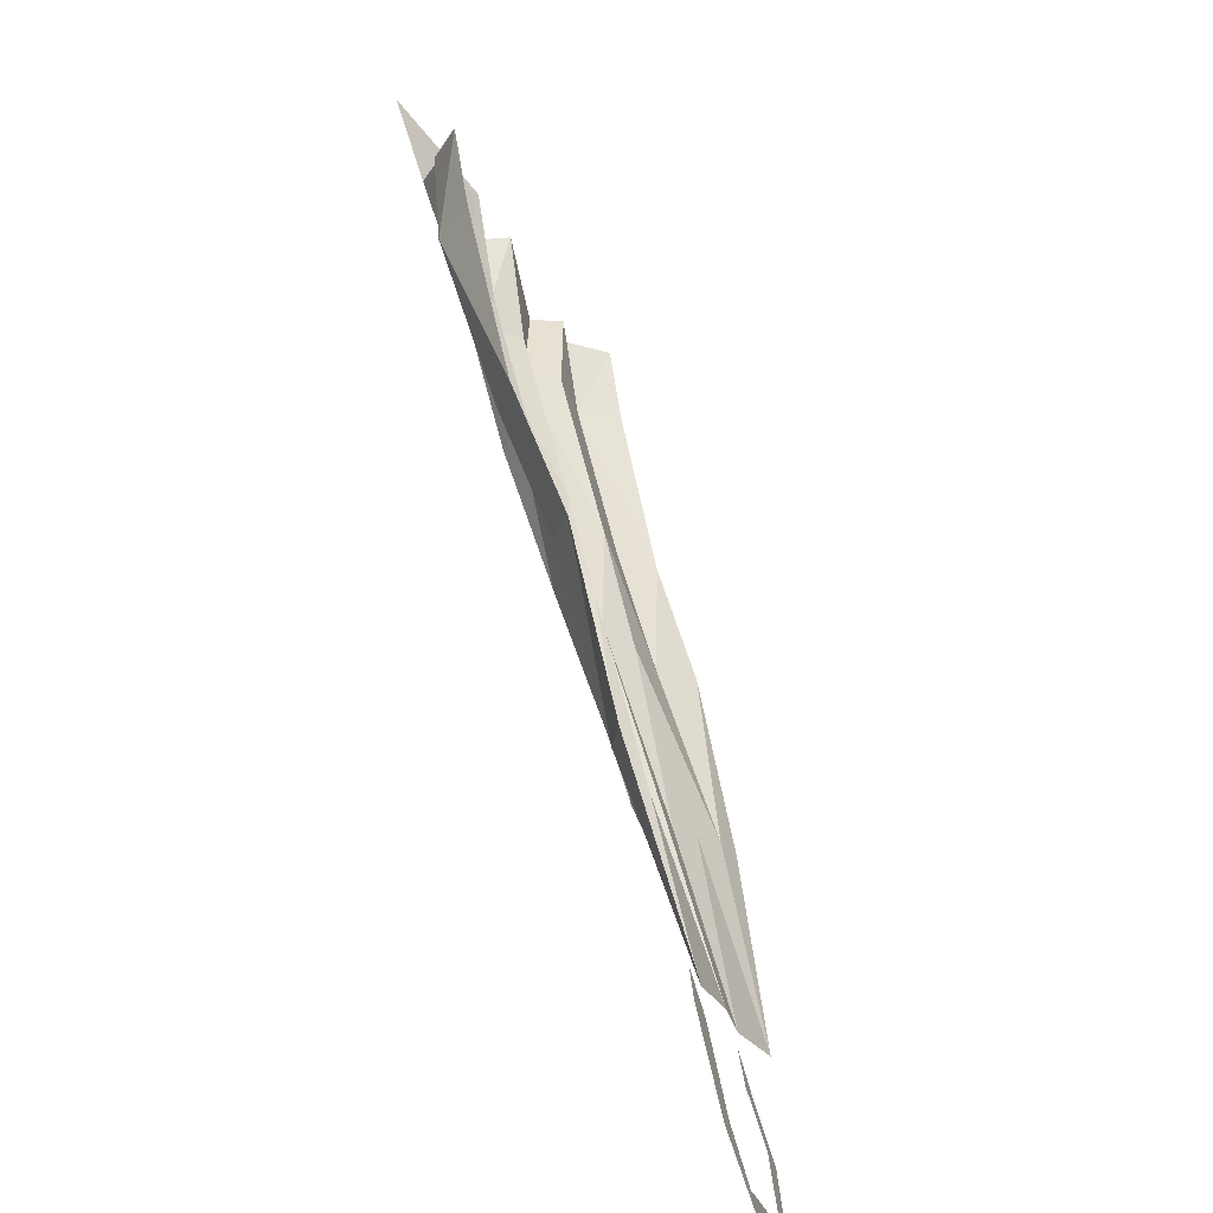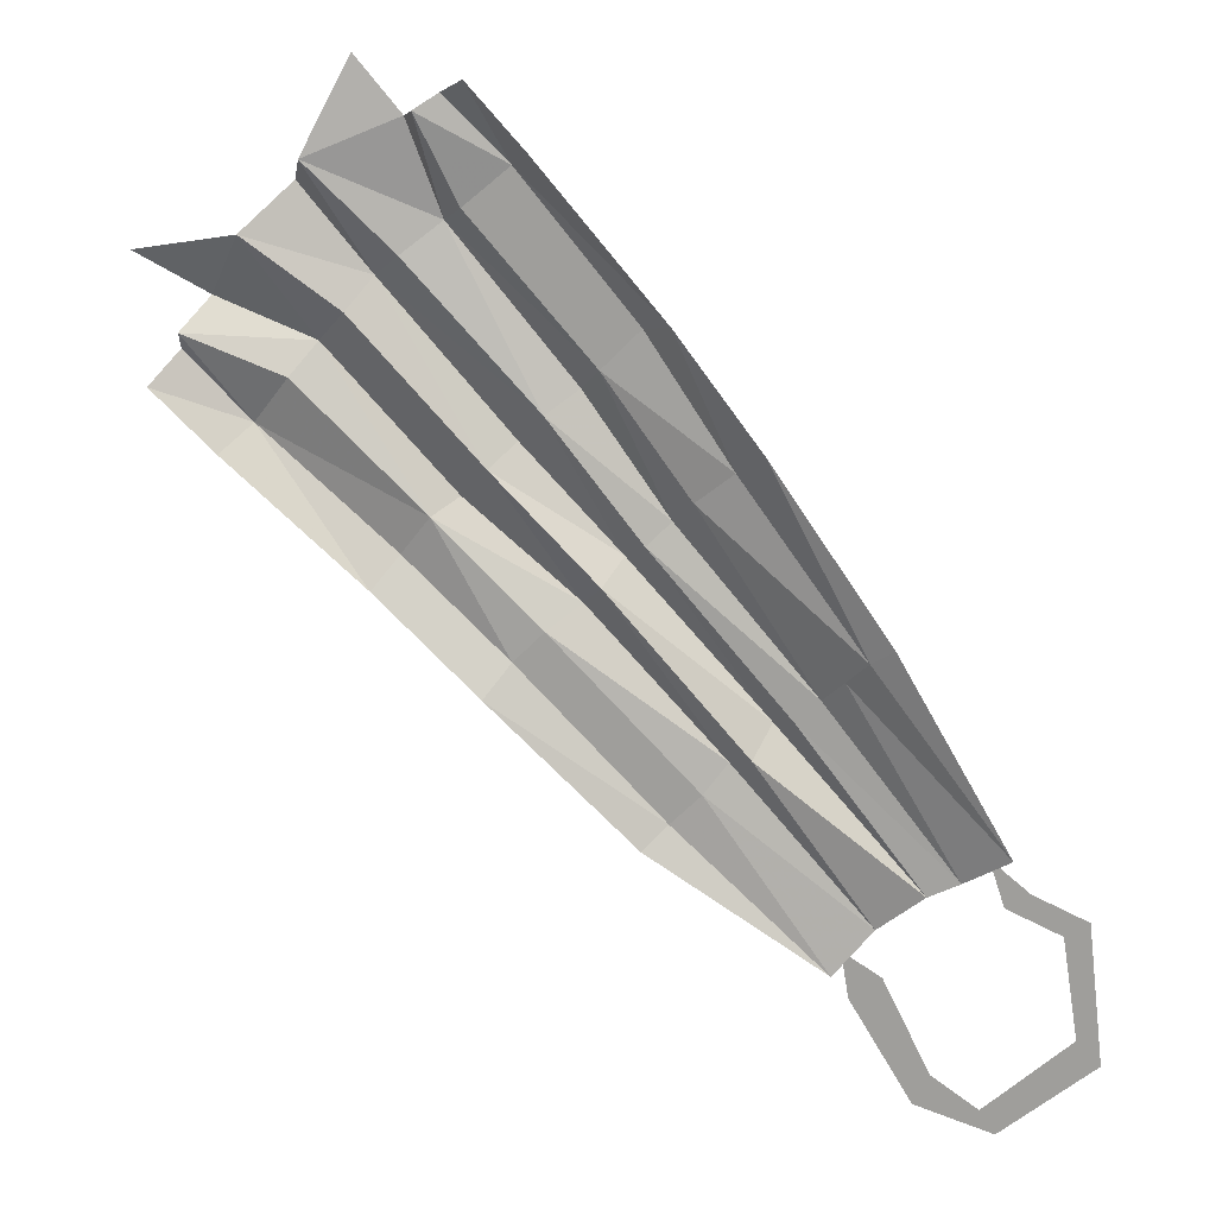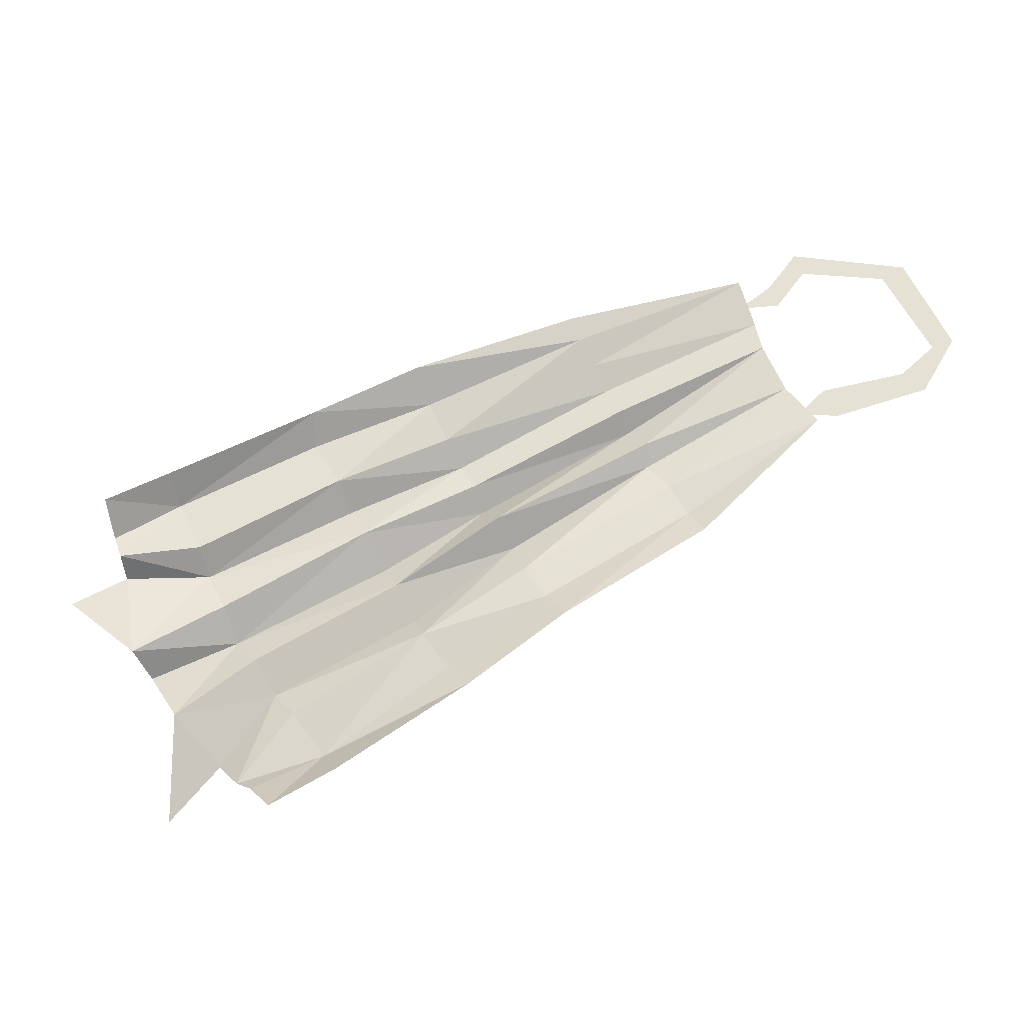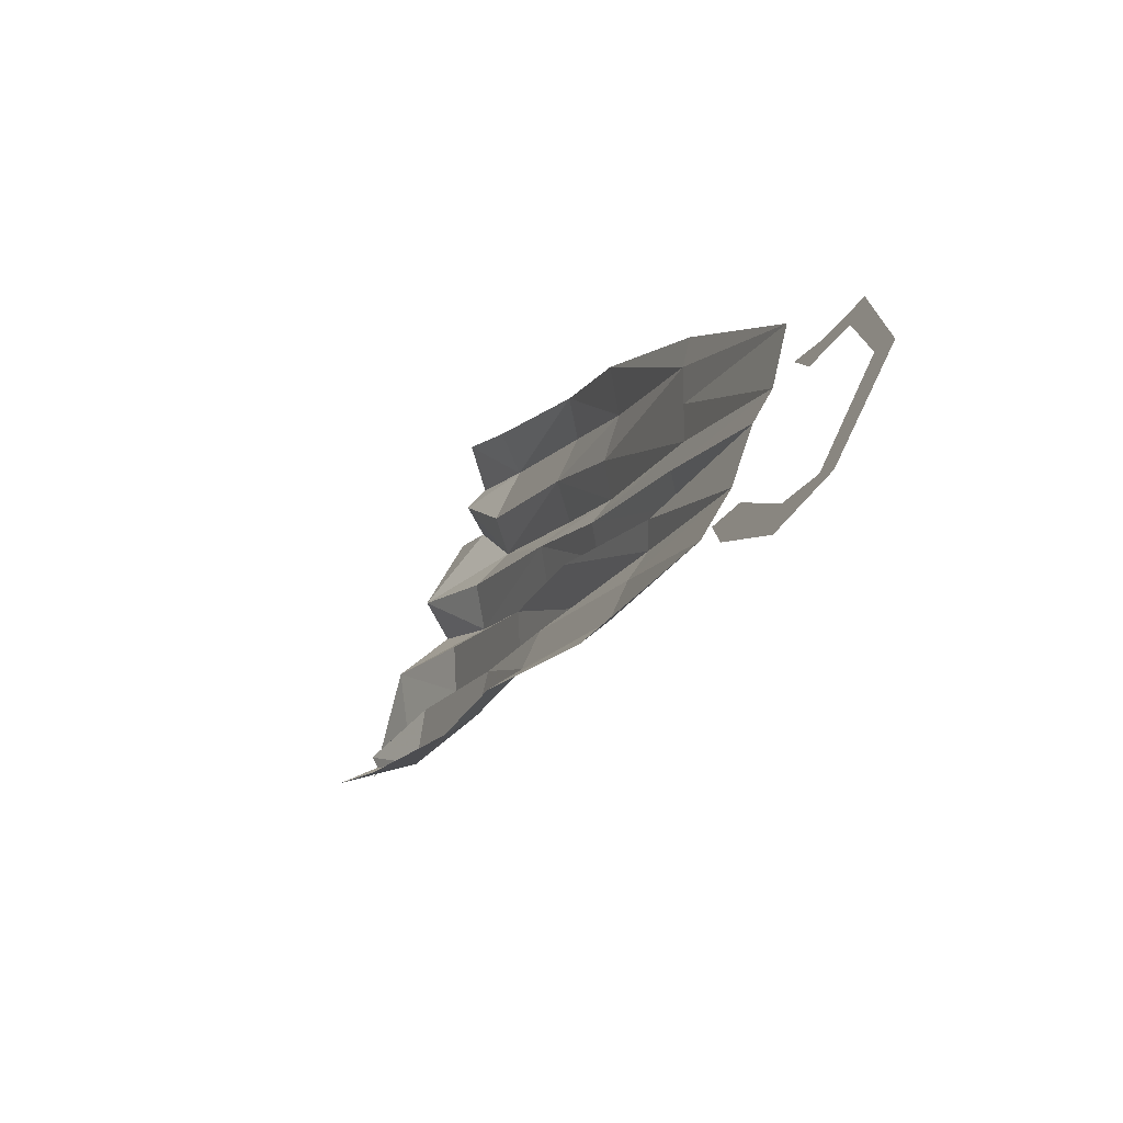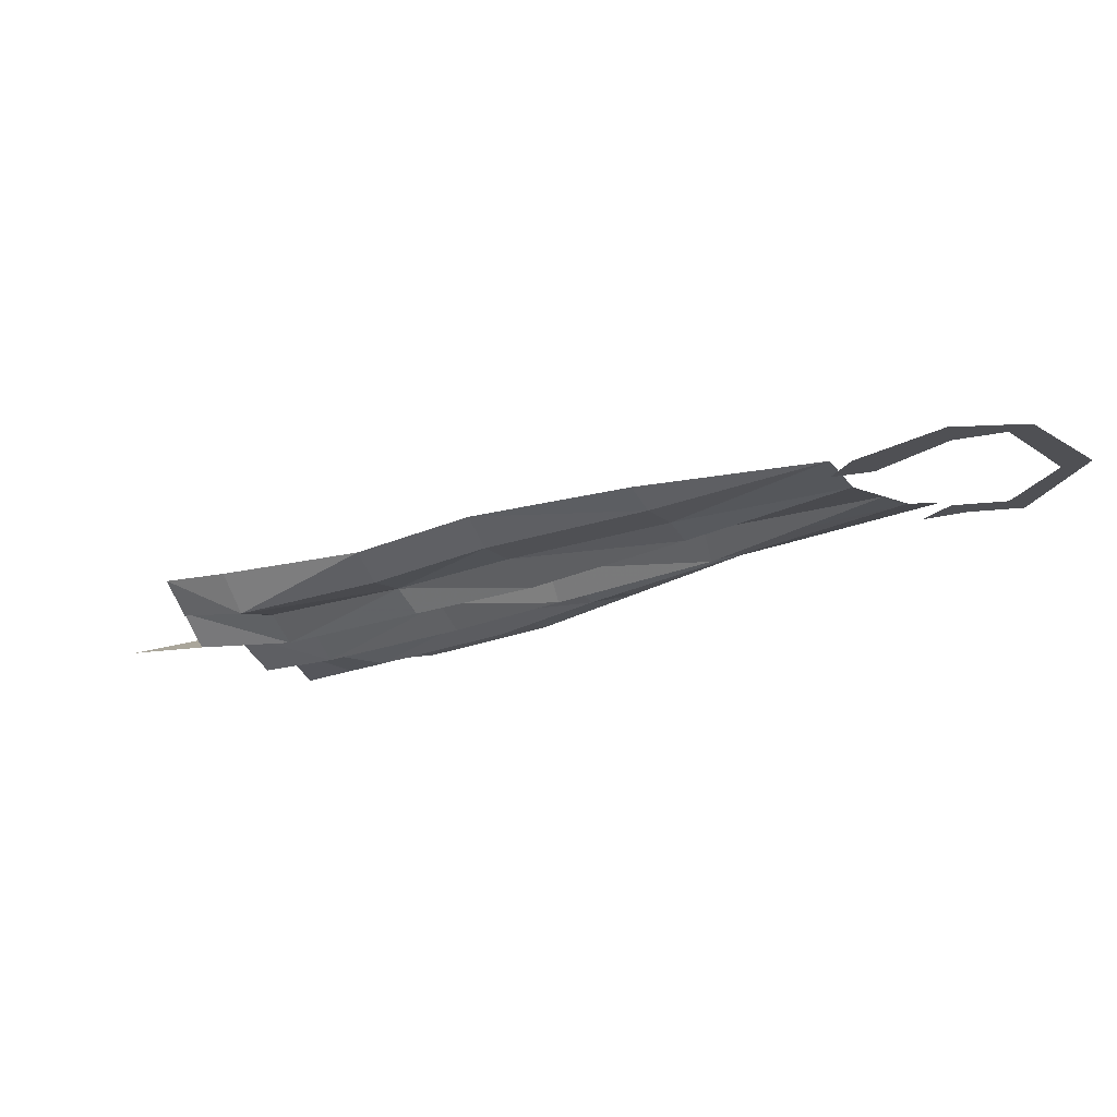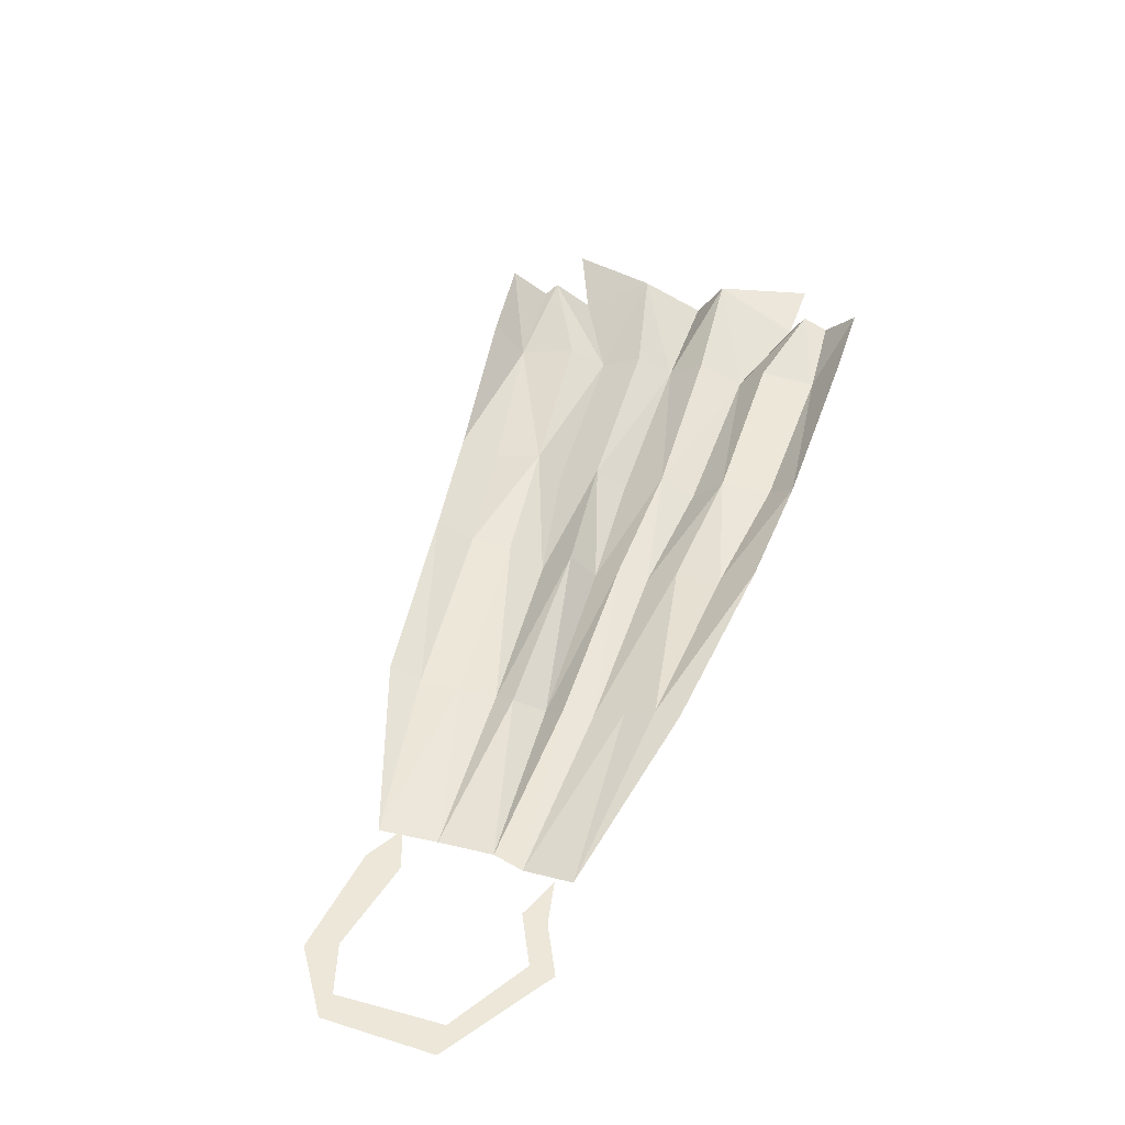
<metadata>
{"format":"obj","ext":"obj","renderer":"f3d","projection":"perspective","resolution":1024,"background":"white","views":[{"elev":-72.0,"azim":110.2,"up":"+Z"},{"elev":16.2,"azim":-168.3,"up":"+Z"},{"elev":65.1,"azim":103.2,"up":"+Y"},{"elev":-65.5,"azim":-123.5,"up":"+Z"},{"elev":-19.2,"azim":169.1,"up":"+Y"},{"elev":49.7,"azim":-120.8,"up":"+Y"}]}
</metadata>
<code>
v -0.3125 -0.03125 -0.4531
v -0.3984 -0.03125 -0.375
v -0.4219 -0.03125 -0.3984
v -0.3281 -0.03125 -0.4766
v -0.25 -0.03125 -0.4531
v -0.2656 -0.03125 -0.4219
v -0.1875 -0.03125 -0.3516
v -0.2188 -0.03125 -0.3281
v -0.1797 -0.03125 -0.3047
v -0.3828 -0.03125 -0.2734
v -0.4062 -0.03125 -0.2578
v -0.3281 -0.03125 -0.25
v -0.3516 -0.03125 -0.2344
v -0.3125 -0.03125 -0.2031
v 0.3203 -0.02344 0.4141
v 0.2734 -0.03906 0.5078
v 0.2266 -0.03906 0.4531
v 0.1953 -0.05469 0.3594
v 0.2344 -0.03906 0.3281
v 0.2656 -0.07031 0.3047
v 0.3359 -0.0625 0.3906
v 0.3828 -0.03125 0.3438
v 0.2891 -0.04688 0.2734
v 0.3203 -0.07031 0.2422
v 0.4219 -0.07031 0.2812
v 0.5 -0.07031 0.3203
v 0.3828 -0.0625 0.1641
v 0.2422 -0.05469 0.04688
v 0.2656 -0.03125 0.01562
v 0.4062 -0.02344 0.1406
v 0.4688 -0.01562 0.2031
v 0.4453 -0.04688 0.2344
v 0.4453 -0.03906 0.25
v 0.3438 -0.04688 0.2109
v 0.2109 -0.04688 0.08594
v 0.1328 -0.03906 -0.04688
v 0.1562 -0.01562 -0.07812
v -0.01562 -0.03906 -0.1953
v 0.007812 -0.02344 -0.2188
v -0.1719 -0.02344 -0.3281
v -0.04688 -0.03906 -0.1641
v -0.2109 -0.03125 -0.2812
v -0.07031 -0.04688 -0.1328
v -0.09375 -0.03125 -0.125
v -0.2578 -0.02344 -0.2422
v -0.1094 -0.05469 -0.09375
v -0.1328 -0.03125 -0.08594
v -0.2891 -0.02344 -0.2266
v -0.1562 -0.03125 -0.0625
v -0.1797 -0.01562 -0.03906
v -0.3359 -0.007812 -0.1953
v -0.2031 0 -0.01562
v -0.2266 0.007812 0
v -0.1094 0.01562 0.1719
v -0.07812 -0.01562 0.1484
v -0.02344 0.007812 0.2812
v 0.007812 -0.02344 0.2734
v 0.125 -0.02344 0.4141
v 0.1016 0.01562 0.4297
v 0.1562 0.02344 0.4922
v 0.1875 -0.01562 0.4766
v 0.2109 -0.007812 0.4609
v 0.1719 -0.02344 0.375
v 0.04688 -0.02344 0.2344
v 0.07031 -0.05469 0.2109
v 0.1016 -0.03906 0.1875
v 0.1328 -0.07031 0.1562
v 0.1562 -0.04688 0.1328
v 0.1875 -0.07031 0.1016
v -0.03906 -0.02344 0.1172
v -0.01562 -0.04688 0.09375
v 0.1016 -0.03906 -0.01562
v 0.07031 -0.0625 0.007812
v 0.04688 -0.03125 0.03125
v 0.03125 -0.0625 0.05469
v 0.007812 -0.03906 0.07031
f 1 2 3
f 1 3 4
f 1 4 5
f 1 5 6
f 6 5 7
f 6 7 8
f 8 7 9
f 10 11 3
f 10 3 2
f 11 10 12
f 11 12 13
f 13 12 14
f 15 16 17
f 15 17 18
f 15 18 19
f 15 19 20
f 15 20 21
f 21 20 22
f 22 20 23
f 22 23 24
f 22 24 25
f 22 25 26
f 28 35 36
f 28 36 29
f 29 36 37
f 39 38 40
f 40 38 41
f 40 41 42
f 42 41 43
f 42 43 44
f 42 44 45
f 45 44 46
f 45 46 47
f 45 47 48
f 48 47 49
f 48 49 50
f 48 50 51
f 51 50 52
f 51 52 53
f 54 55 56
f 56 55 57
f 18 65 66
f 18 66 19
f 19 66 20
f 20 66 67
f 20 67 68
f 20 68 23
f 23 68 24
f 24 68 69
f 70 71 64
f 70 64 55
f 55 64 57
f 43 73 74
f 43 74 44
f 44 74 46
f 46 74 75
f 46 75 76
f 46 76 47
f 47 76 49
f 49 76 71
f 71 76 66
f 71 66 65
f 71 65 64
f 73 69 68
f 73 68 74
f 74 68 75
f 75 68 67
f 75 67 66
f 75 66 76
f 35 69 73
f 35 73 72
f 35 72 36
f 27 28 29
f 27 29 30
f 27 30 31
f 27 31 32
f 27 32 33
f 27 33 34
f 27 34 35
f 27 35 28
f 37 36 38
f 37 38 39
f 53 52 54
f 54 52 55
f 56 57 58
f 56 58 59
f 59 58 60
f 60 58 61
f 61 58 62
f 62 58 63
f 62 63 18
f 62 18 17
f 58 57 64
f 58 64 63
f 63 64 18
f 18 64 65
f 24 69 35
f 24 35 34
f 24 34 33
f 24 33 25
f 70 55 52
f 70 52 50
f 70 50 49
f 70 49 71
f 38 36 72
f 38 72 41
f 41 72 43
f 43 72 73

</code>
